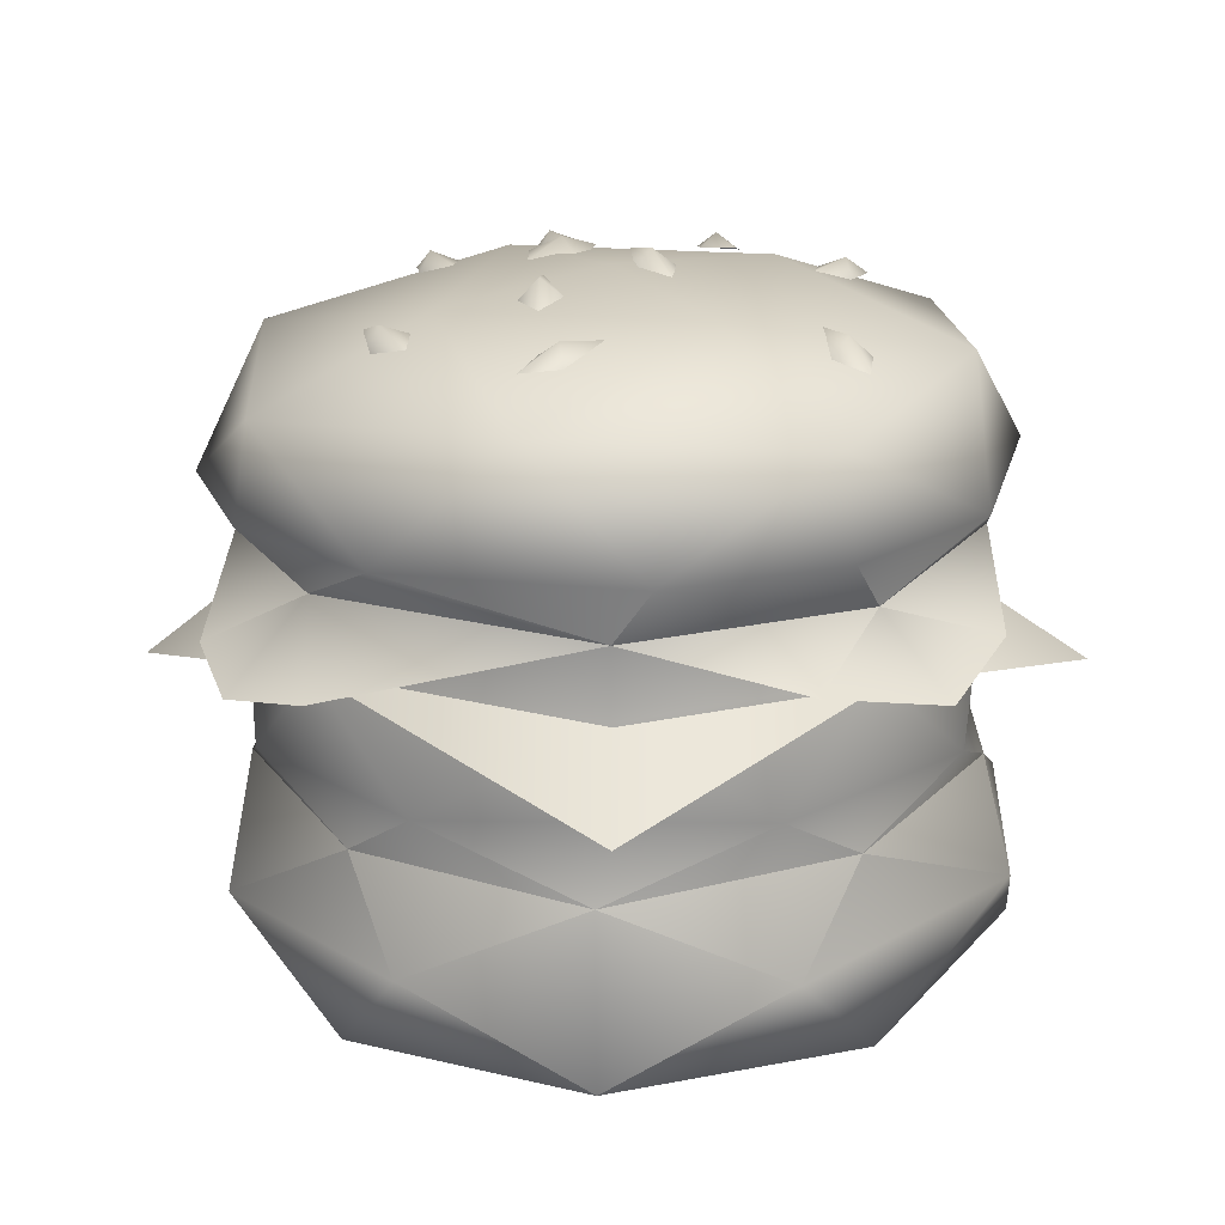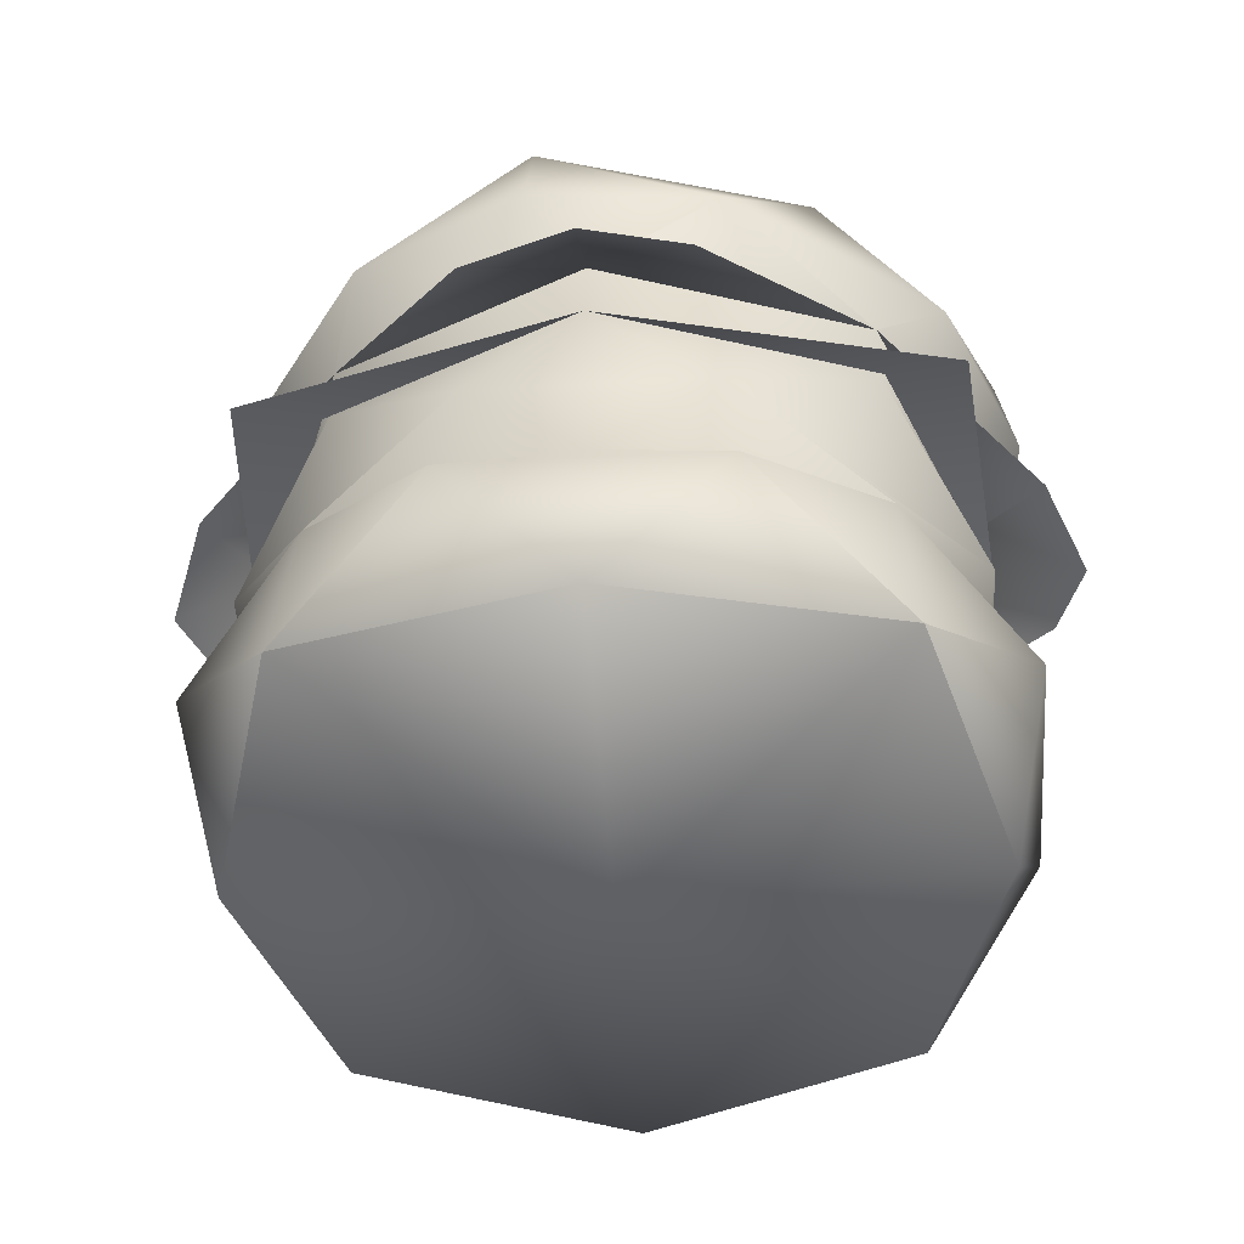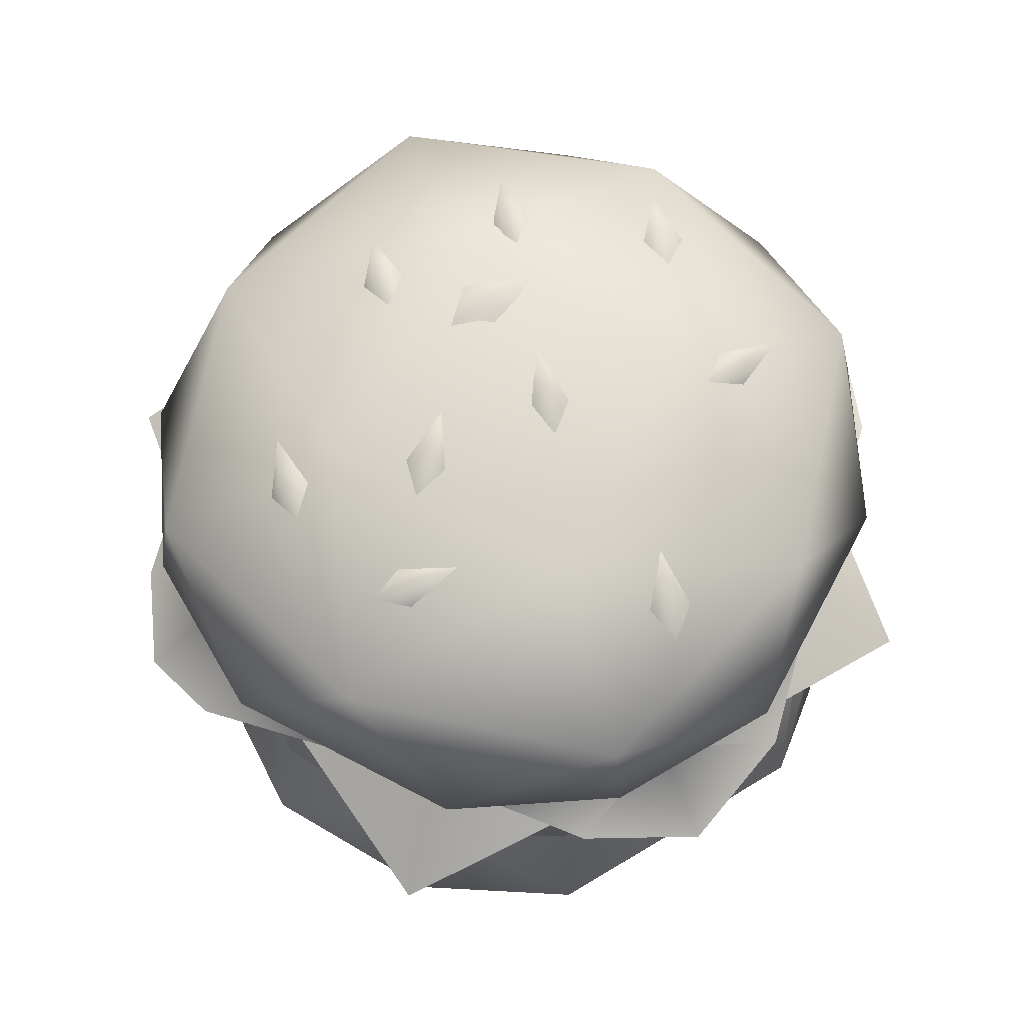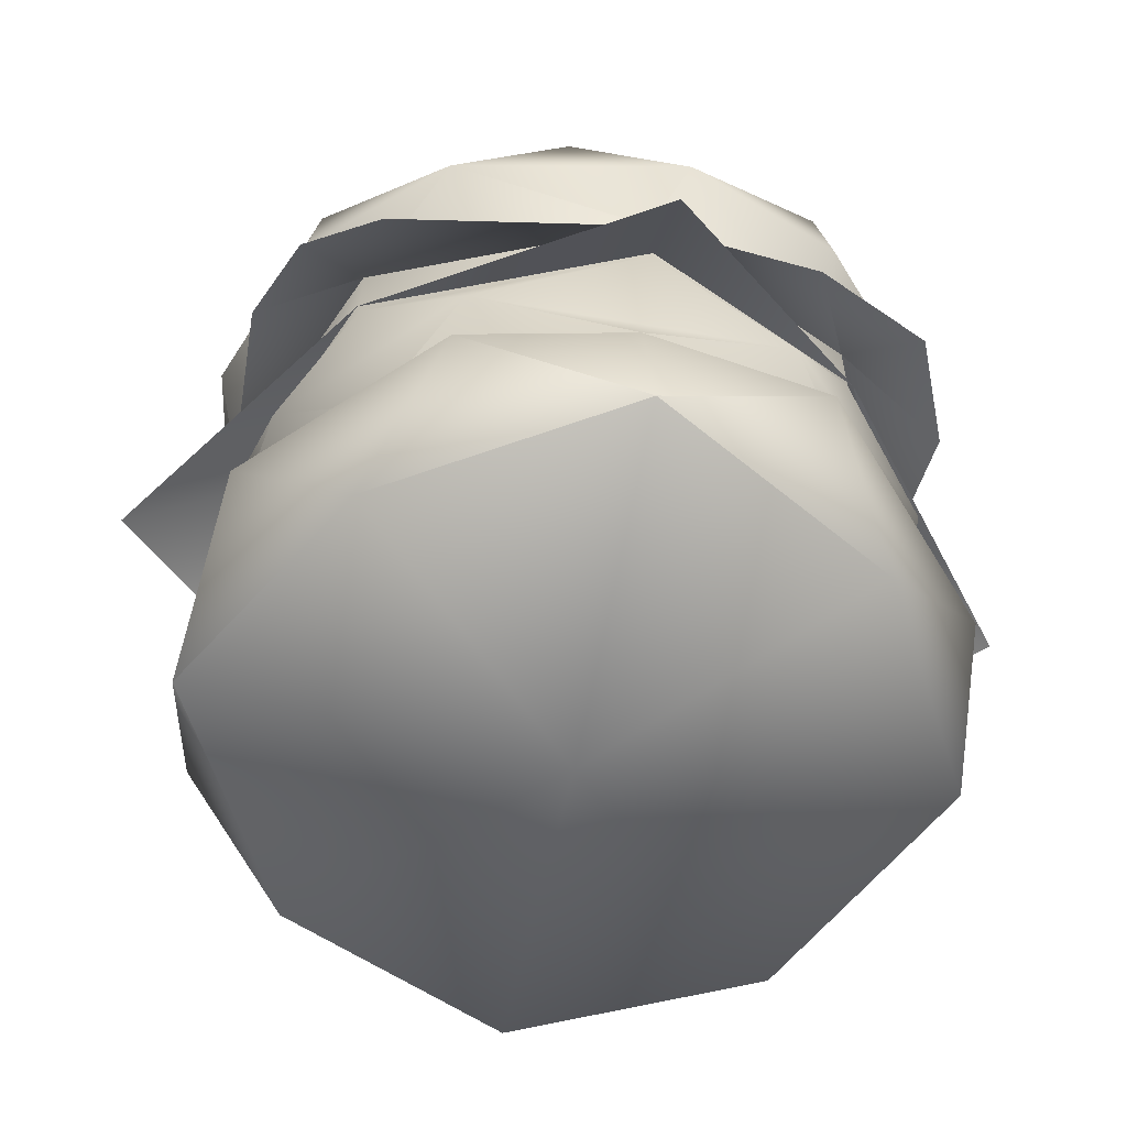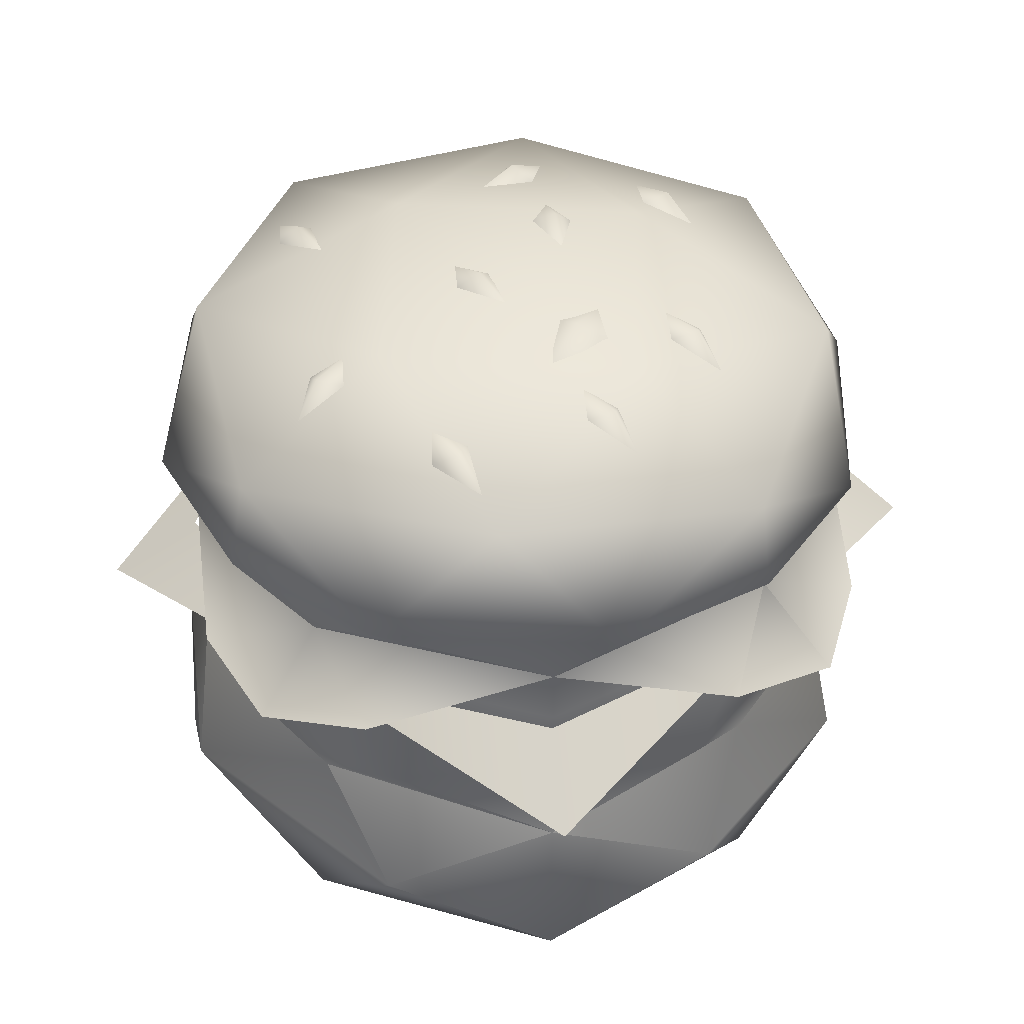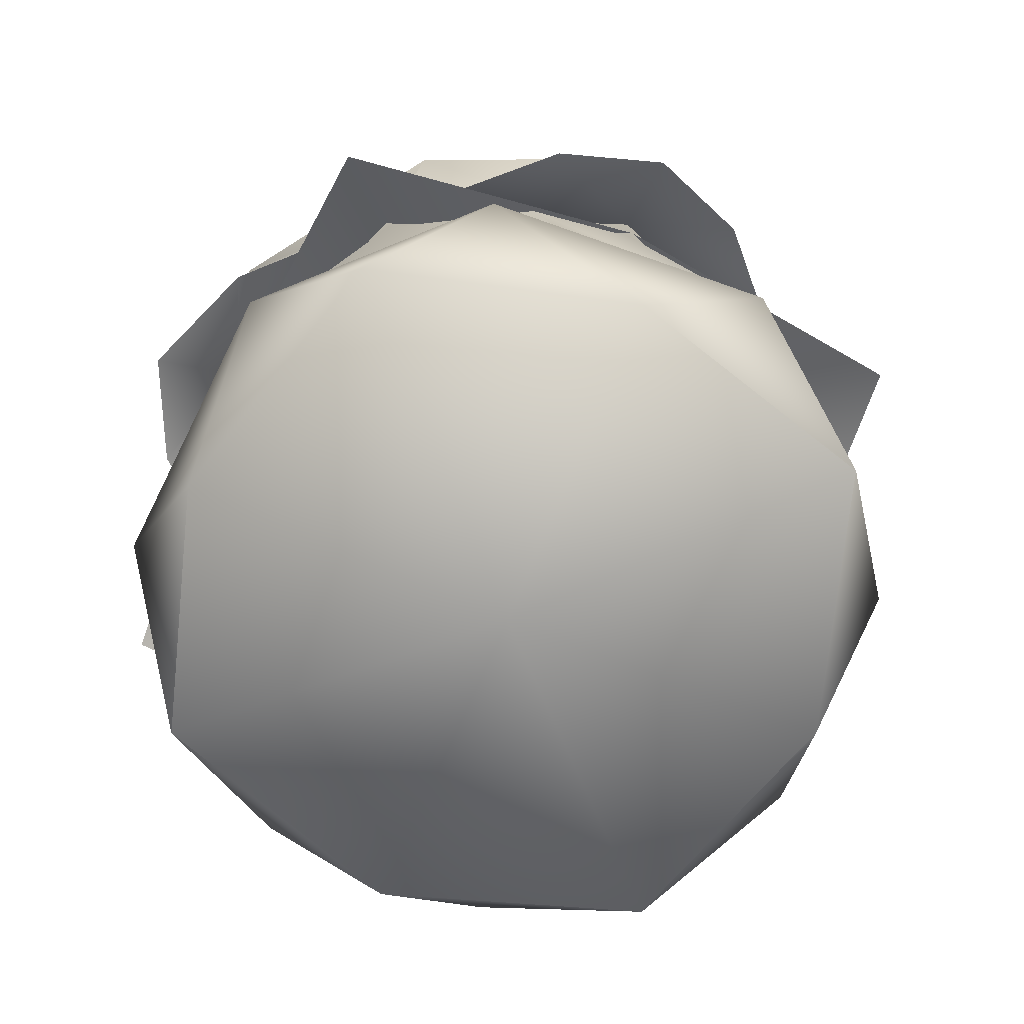
<metadata>
{"format":"obj","ext":"obj","renderer":"f3d","projection":"perspective","resolution":1024,"background":"white","views":[{"elev":19.8,"azim":12.0,"up":"+Y"},{"elev":-48.3,"azim":-122.2,"up":"+Y"},{"elev":68.4,"azim":26.5,"up":"+Y"},{"elev":-57.4,"azim":-2.3,"up":"+Y"},{"elev":43.7,"azim":-179.4,"up":"+Y"},{"elev":-70.6,"azim":120.8,"up":"+Y"}]}
</metadata>
<code>
v -4.986 3.027 2.904
v -4.533 2.039 5.35
v -2.734 3.037 5.856
v -1.702 2.066 7.441
v 0.7323 3.085 7.029
v 1.78 9.734 0.5116
v 1.686 9.698 4.175
v -0.1017 9.917 2.299
v -1.977 9.638 4.081
v -1.884 9.673 0.4163
v 0.03397 9.037 -2.442
v 3.676 8.802 -1.283
v 4.644 9.068 2.412
v 3.488 8.731 6.047
v -0.207 8.946 7.021
v -3.84 8.611 5.858
v -4.819 8.914 2.168
v -3.653 8.682 -1.472
v -1.644 7.409 -2.918
v 1.787 7.465 -2.83
v 3.875 7.487 -1.464
v 5.132 7.488 0.6919
v 5.044 7.455 4.123
v 3.679 7.413 6.211
v 1.523 7.366 7.468
v -1.908 7.31 7.38
v -3.996 7.288 6.013
v -5.253 7.286 3.858
v -5.165 7.32 0.4264
v -3.8 7.362 -1.661
v -3.853 6.46 -0.7524
v -0.7366 6.428 -2.641
v 2.744 6.434 -1.699
v 4.8 6.494 1.473
v 3.822 6.49 5.003
v 0.9156 6.468 6.95
v -3.091 6.483 5.97
v -4.995 6.48 2.881
v -0.751 3.151 -2.83
v 1.552 4.173 -2.659
v 2.731 3.197 -1.546
v 4.135 4.199 -0.7524
v 4.894 3.206 1.419
v 4.81 4.168 3.735
v 3.7 3.154 4.888
v 2.904 4.112 6.316
v -1.582 4.031 6.992
v -4.165 4.007 5.086
v -4.84 4.037 0.5982
v -3.703 3.08 -0.5793
v -2.934 4.092 -1.983
v -0.738 5.555 -2.634
v 2.741 5.604 -1.69
v 4.799 5.608 1.48
v 3.822 5.559 5.011
v 0.9142 5.494 6.956
v -3.09 5.437 5.976
v -4.993 5.432 2.887
v -3.855 5.486 -0.7467
v 3.901 5.489 5.039
v 6.2 4.617 1.263
v 4.894 5.493 1.452
v 3.947 0.5379 5.015
v 5.293 0.8871 1.347
v 0.04985 0.1353 2.131
v 2.926 0.5841 -1.768
v -0.751 0.8265 -3.119
v -3.858 0.4614 -0.7481
v -3.184 2.132 -2.403
v -5.275 2.07 0.4279
v -5.214 0.6966 2.926
v -2.836 0.4152 6.035
v 0.8305 0.7572 7.39
v 3.219 2.154 6.7
v 5.445 2.262 3.219
v 4.882 2.288 -0.5216
v 1.737 2.22 -3.143
v 3.343 5.871 6.624
v 4.849 5.571 5.752
v 5.293 5.861 3.98
v 2.812 9.484 3.285
v 3.498 9.255 3.729
v 3.211 9.532 3.807
v 3.542 9.177 4.275
v 3.037 9.286 4.08
v 2.324 9.568 0.6588
v 2.282 9.501 0.1119
v 2.662 9.641 0.08014
v 2.898 9.318 -0.4422
v 2.781 9.41 0.3933
v 2.804 5.432 -1.77
v 0.2793 9.246 -1.861
v 0.9704 9.343 -1.379
v 0.6357 9.568 -1.41
v 0.9993 9.494 -0.8477
v 0.4928 9.422 -1.06
v 4.395 5.849 -1.392
v 0.003671 9.95 1.47
v 0.7093 9.852 1.93
v 0.3846 10.09 1.988
v 0.7569 9.817 2.478
v 0.2432 9.84 2.276
v 3.483 5.626 -2.723
v -0.4956 9.333 5.684
v -0.3758 9.421 5.152
v -0.06703 9.653 5.276
v 0.3817 9.568 4.803
v 0.0383 9.379 5.555
v 1.947 5.838 -3.143
v -0.9616 9.731 3.738
v -0.8246 9.881 2.914
v -0.725 10 3.553
v -0.3931 9.787 3.638
v -0.5937 9.719 4.149
v -1.537 9.7 0.9185
v -0.6875 9.726 0.3817
v -1.027 9.957 0.9921
v -0.6976 9.709 1.403
v -1.37 9.729 1.62
v 1.21 4.47 8.299
v 0.9473 5.467 7.016
v -1.874 9.305 -1.055
v -1.178 9.546 -0.6327
v -1.563 9.667 -0.6009
v -1.123 9.643 -0.09156
v -1.614 9.451 -0.2604
v -2.845 9.363 4.158
v -2.112 9.46 4.575
v -2.49 9.574 4.672
v -2.015 9.396 5.116
v -2.523 9.268 4.938
v -0.914 4.548 -4.022
v -0.7308 5.425 -2.728
v -3.123 9.354 0.6746
v -2.413 9.579 1.1
v -2.794 9.713 1.146
v -2.347 9.64 1.646
v -2.848 9.477 1.473
v -3.123 5.483 6.022
v -2.761 5.559 7.342
v -3.898 5.458 -0.8087
v -3.429 5.732 -2.367
v -3.891 5.414 6.974
v -4.599 5.66 5.772
v -4.858 5.476 -1.529
v -5.28 5.728 -0.08002
v -6.381 4.392 3.071
v -5.057 5.478 2.882
o mesh0333.rip
g mesh0333.rip
f 1 2 3
f 2 4 3
f 3 4 5
f 6 8 7
f 7 8 9
f 9 8 10
f 8 6 10
f 10 6 11
f 6 12 11
f 12 6 13
f 6 7 13
f 13 7 14
f 14 7 15
f 7 9 15
f 15 9 16
f 16 9 17
f 9 10 17
f 17 10 18
f 10 11 18
f 18 11 19
f 19 11 20
f 11 12 20
f 20 12 21
f 21 12 22
f 12 13 22
f 22 13 23
f 13 14 23
f 23 14 24
f 24 14 25
f 14 15 25
f 25 15 26
f 15 16 26
f 26 16 27
f 27 16 28
f 16 17 28
f 28 17 29
f 17 18 29
f 29 18 30
f 18 19 30
f 30 19 31
f 31 19 32
f 19 20 32
f 32 20 33
f 20 21 33
f 21 22 33
f 33 22 34
f 22 23 34
f 34 23 35
f 23 24 35
f 24 25 35
f 35 25 36
f 25 26 36
f 36 26 37
f 26 27 37
f 27 28 37
f 37 28 38
f 28 29 38
f 38 29 31
f 29 30 31
f 39 40 41
f 40 42 41
f 41 42 43
f 42 44 43
f 43 44 45
f 44 46 45
f 45 46 5
f 46 47 5
f 5 47 3
f 47 48 3
f 3 48 1
f 48 49 1
f 1 49 50
f 49 51 50
f 50 51 39
f 39 51 40
f 51 52 40
f 52 53 40
f 40 53 42
f 53 54 42
f 42 54 44
f 54 55 44
f 44 55 46
f 55 56 46
f 46 56 47
f 56 57 47
f 47 57 48
f 57 58 48
f 48 58 49
f 58 59 49
f 49 59 51
f 59 52 51
f 60 61 62
f 63 65 64
f 64 65 66
f 66 65 67
f 65 68 67
f 67 68 69
f 68 70 69
f 70 68 71
f 68 65 71
f 71 65 72
f 72 65 73
f 65 63 73
f 73 63 74
f 74 63 75
f 63 64 75
f 75 64 76
f 64 66 76
f 76 66 77
f 66 67 77
f 77 67 39
f 67 69 39
f 39 69 50
f 69 70 50
f 50 70 1
f 70 71 1
f 1 71 2
f 71 72 2
f 2 72 4
f 72 73 4
f 4 73 5
f 73 74 5
f 5 74 45
f 74 75 45
f 45 75 43
f 75 76 43
f 43 76 41
f 76 77 41
f 41 77 39
f 34 35 54
f 54 35 55
f 35 36 55
f 55 36 56
f 53 33 54
f 54 33 34
f 78 79 35
f 35 79 80
f 81 83 82
f 82 83 84
f 84 83 85
f 83 81 85
f 80 34 35
f 86 88 87
f 87 88 89
f 89 88 90
f 88 86 90
f 61 91 62
f 52 32 53
f 53 32 33
f 92 94 93
f 93 94 95
f 95 94 96
f 94 92 96
f 34 97 33
f 98 100 99
f 99 100 101
f 101 100 102
f 100 98 102
f 97 103 33
f 38 31 58
f 58 31 59
f 104 106 105
f 105 106 107
f 107 106 108
f 106 104 108
f 103 109 33
f 110 112 111
f 111 112 113
f 113 112 114
f 112 110 114
f 36 78 35
f 115 117 116
f 116 117 118
f 118 117 119
f 117 115 119
f 120 60 121
f 122 124 123
f 123 124 125
f 125 124 126
f 124 122 126
f 109 32 33
f 56 36 57
f 57 36 37
f 127 129 128
f 128 129 130
f 130 129 131
f 129 127 131
f 91 132 133
f 134 136 135
f 135 136 137
f 137 136 138
f 136 134 138
f 139 120 121
f 31 32 59
f 59 32 52
f 57 37 58
f 58 37 38
f 140 36 37
f 132 141 133
f 32 142 31
f 143 140 37
f 144 143 37
f 142 145 31
f 38 144 37
f 145 146 31
f 146 38 31
f 147 139 148
f 141 147 148

</code>
